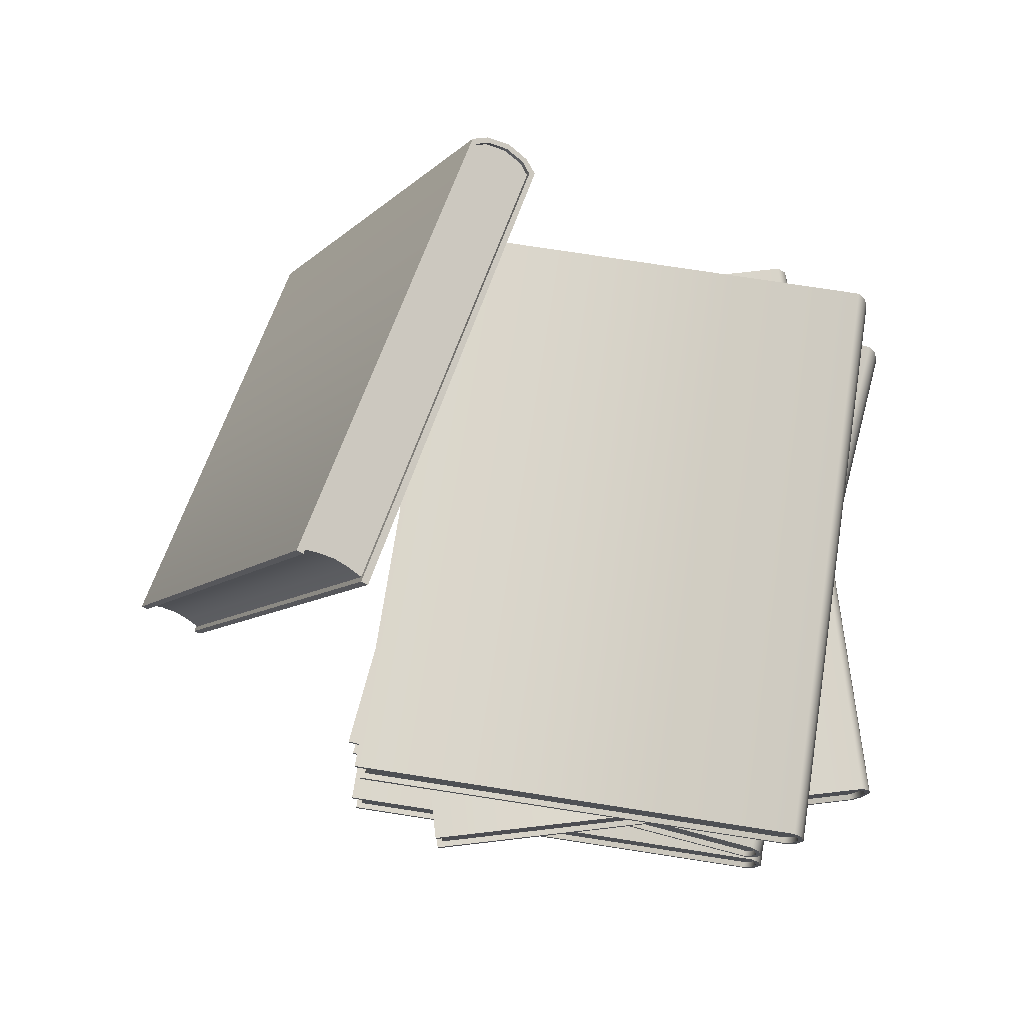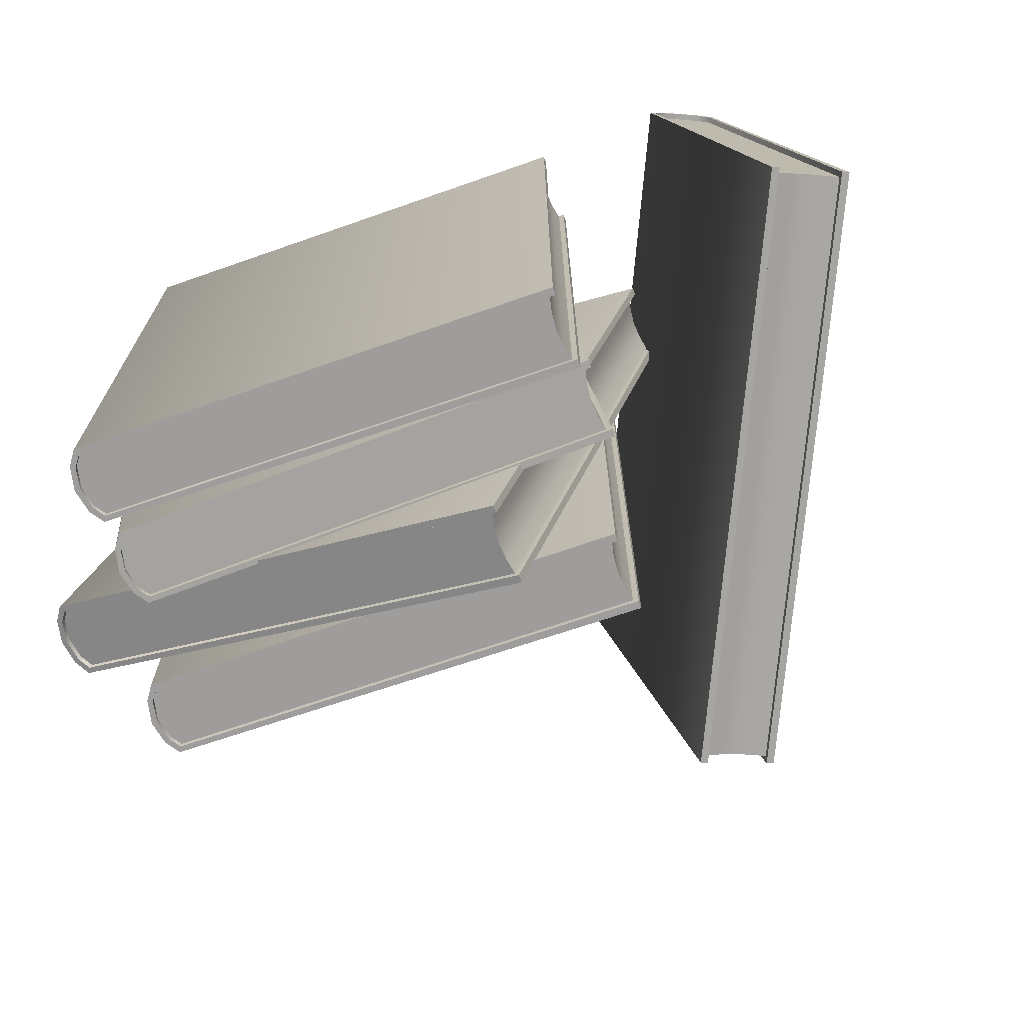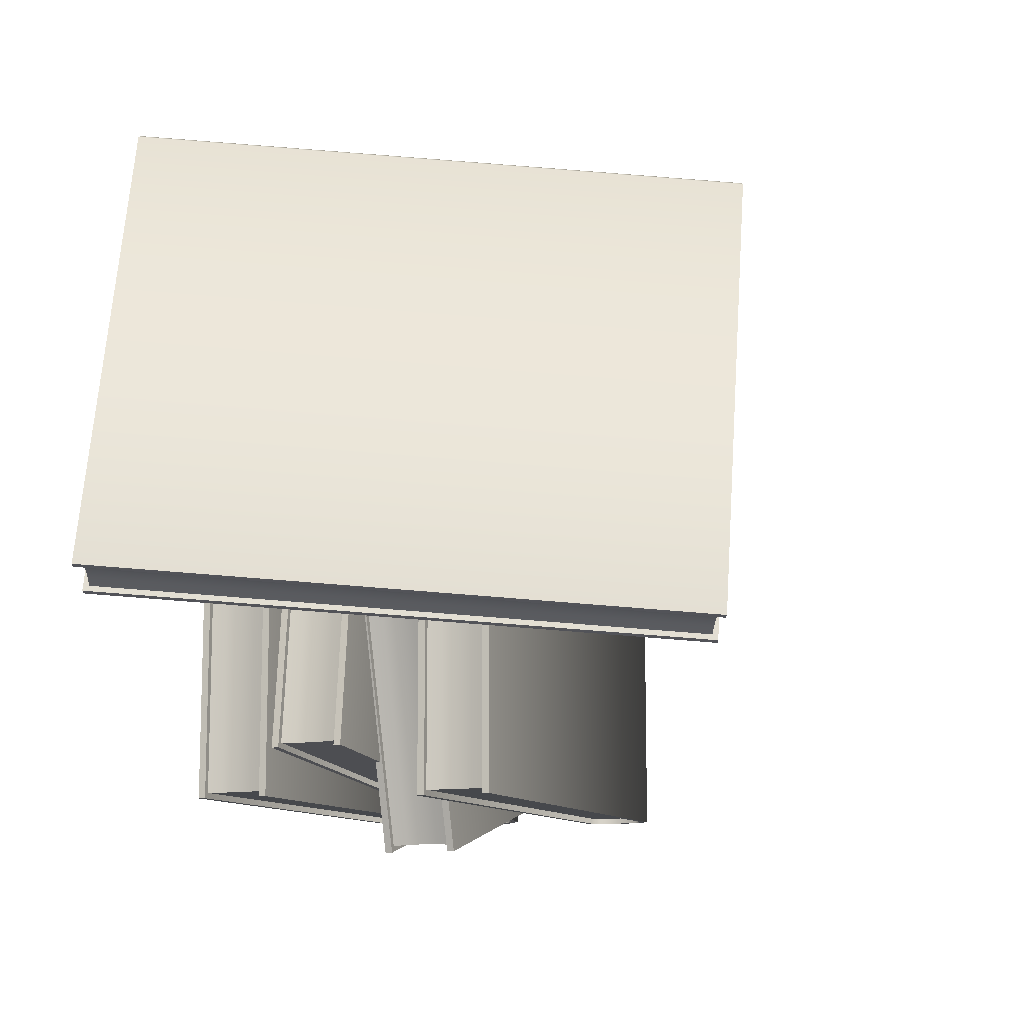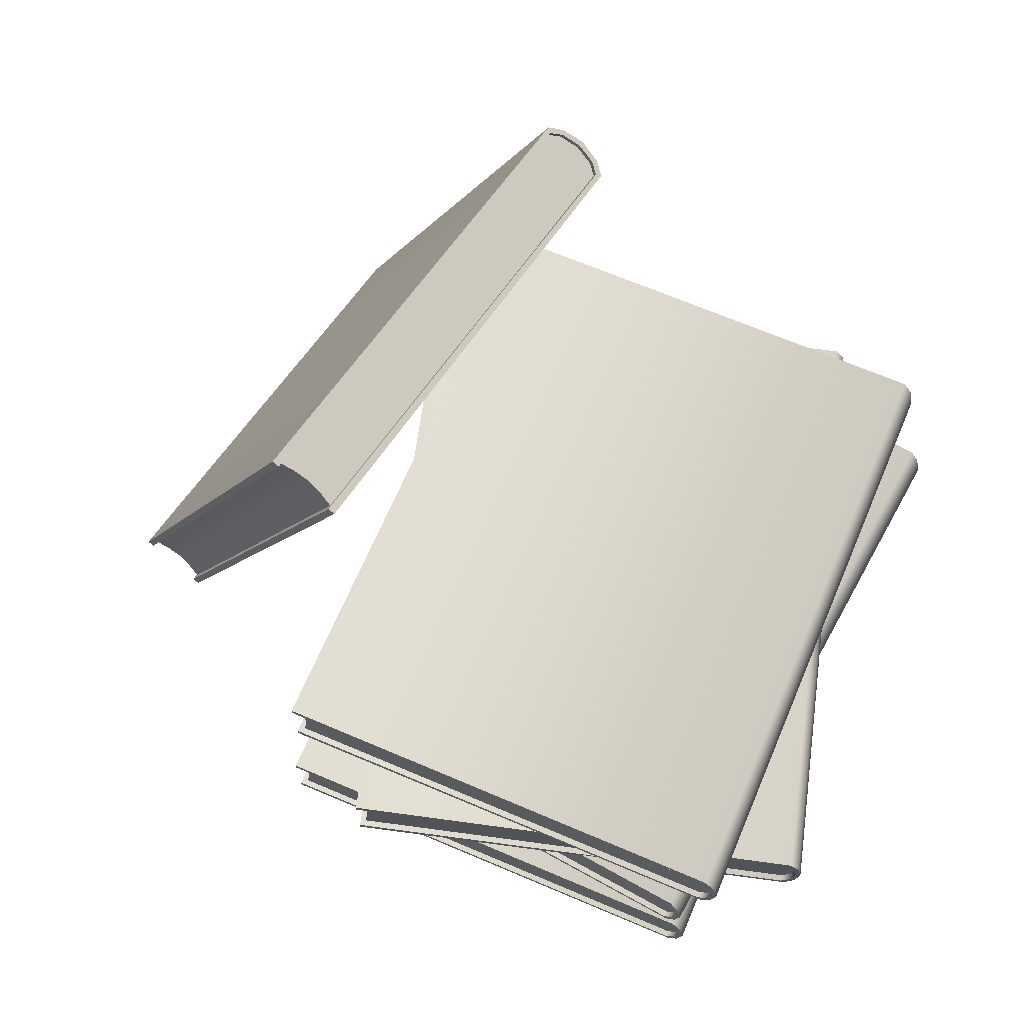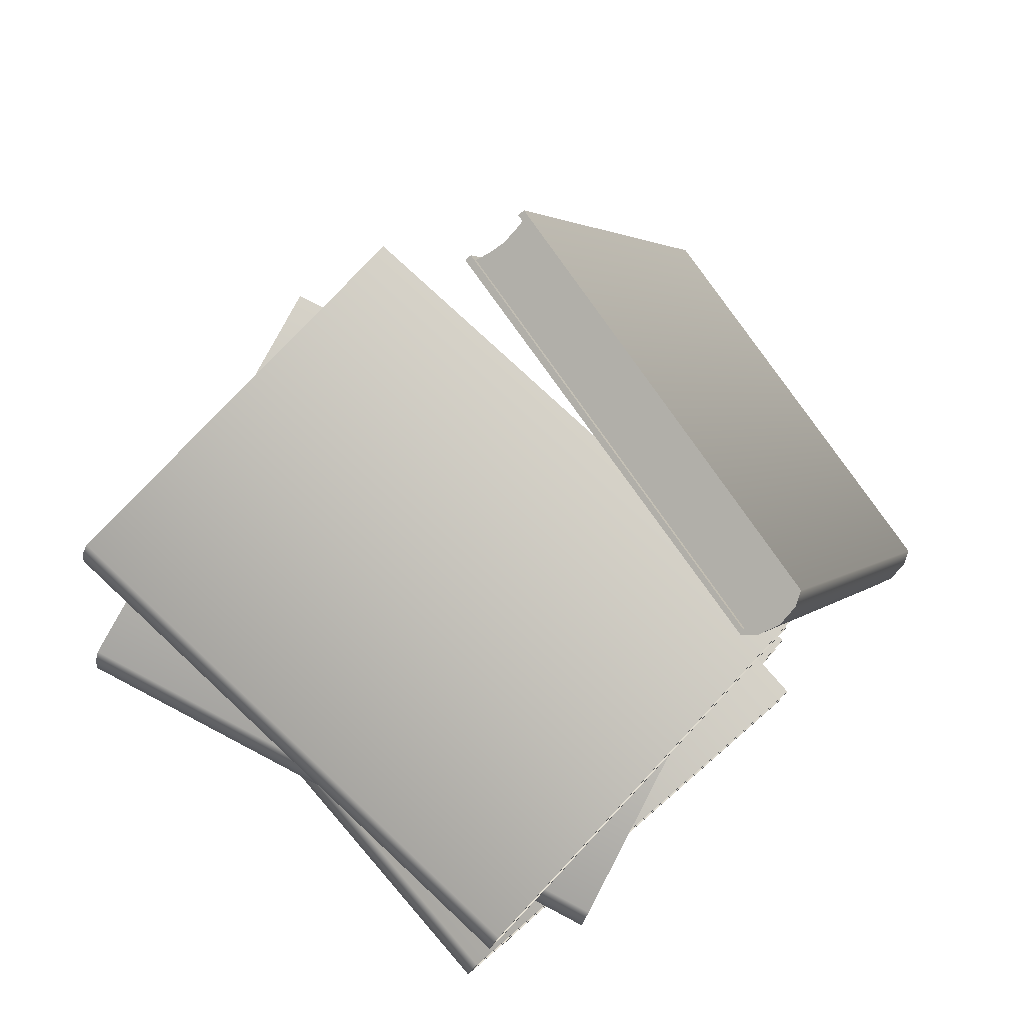
<metadata>
{"format":"obj","ext":"obj","renderer":"f3d","projection":"perspective","resolution":1024,"background":"white","views":[{"elev":73.5,"azim":-171.2,"up":"+Y"},{"elev":-70.4,"azim":19.0,"up":"+Z"},{"elev":-11.5,"azim":113.2,"up":"+Z"},{"elev":67.3,"azim":-156.9,"up":"+Y"},{"elev":77.6,"azim":-46.9,"up":"+Y"}]}
</metadata>
<code>
v 0.07693 0.09197 -0.4202
v -0.4931 0.09197 -0.4202
v 0.0725 0.07111 -0.4202
v 0.0725 0.07111 0.3261
v 0.07693 0.09197 0.3261
v -0.5051 0.07111 0.3261
v -0.4931 0.09197 0.3261
v -0.5051 0.0294 0.3261
v 0.0725 0.0294 0.3261
v -0.4931 0.008539 0.3261
v -0.5079 0.05025 0.3261
v 0.07054 0.05025 0.3261
v 0.07693 0.008539 0.3261
v 0.07693 0.008539 -0.4202
v 0.0725 0.0294 -0.4202
v 0.07054 0.05025 -0.4202
v -0.4931 0.008539 -0.4202
v -0.5051 0.0294 -0.4202
v -0.5051 0.07111 -0.4202
v 0.08327 0.08966 -0.4275
v -0.4907 0.08966 -0.4275
v 0.08327 0.08966 0.3334
v -0.5006 0.02473 -0.4275
v -0.5063 0.02125 -0.4275
v -0.4907 0.01084 -0.4275
v 0.08327 0.09908 -0.4275
v 0.08327 0.09908 0.3334
v -0.4946 0.09635 -0.4275
v 0.08327 0.01084 0.3334
v 0.08327 0.001424 0.3334
v -0.4907 0.01084 0.3334
v -0.4946 0.09635 0.3334
v -0.4907 0.08966 0.3334
v -0.5006 0.07578 0.3334
v -0.5063 0.07925 0.3334
v 0.08327 0.01084 -0.4275
v 0.08327 0.001424 -0.4275
v -0.4946 0.004155 0.3334
v -0.5063 0.02125 0.3334
v -0.4946 0.004155 -0.4275
v -0.5063 0.07925 -0.4275
v -0.5124 0.05025 0.3334
v -0.5006 0.02473 0.3334
v -0.5054 0.05025 0.3334
v -0.5124 0.05025 -0.4275
v -0.5006 0.07578 -0.4275
v -0.5054 0.05025 -0.4275
v -0.5079 0.05025 -0.4202
v 0.1341 0.7247 -0.2369
v 0.01661 0.7185 0.3208
v 0.1146 0.716 -0.2366
v 0.4196 0.03725 -0.1799
v 0.439 0.04596 -0.1802
v 0.3005 0.03098 0.3853
v 0.3215 0.03978 0.3775
v 0.2634 0.01365 0.3772
v 0.3825 0.01991 -0.1879
v 0.2473 0.005115 0.3615
v 0.2814 0.02228 0.384
v 0.4006 0.02856 -0.182
v 0.3648 0.0113 -0.1962
v 0.05992 0.6901 -0.2529
v 0.07755 0.6987 -0.2446
v 0.09568 0.7073 -0.2387
v -0.05757 0.6839 0.3048
v -0.0415 0.6924 0.3205
v -0.004411 0.7097 0.3285
v 0.1304 0.7305 -0.2441
v 0.01204 0.7243 0.3175
v 0.4413 0.0384 -0.1863
v -0.04773 0.6972 0.3147
v -0.05199 0.6957 0.3196
v -0.05804 0.6915 0.3024
v 0.1387 0.7344 -0.2423
v 0.4496 0.04231 -0.1845
v 0.01718 0.727 0.3226
v 0.3712 0.00565 -0.2014
v 0.3628 0.001738 -0.2032
v 0.2529 -0.000576 0.3602
v 0.3281 0.03491 0.3804
v 0.323 0.03217 0.3753
v 0.3086 0.02629 0.3823
v 0.3105 0.02768 0.3886
v 0.06027 0.6978 -0.2592
v 0.05189 0.6938 -0.2611
v 0.2461 -0.003396 0.3627
v 0.2589 0.003579 0.3774
v -0.06479 0.6887 0.3049
v -0.00042 0.7198 0.3307
v 0.2834 0.01556 0.389
v 0.2632 0.005086 0.3725
v 0.2849 0.01564 0.3821
v -0.02747 0.7077 0.3312
v -0.002339 0.7184 0.3245
v -0.02602 0.7077 0.3243
v -0.02354 0.701 0.3273
v -0.05985 0.2919 -0.4855
v -0.6094 0.2919 -0.334
v -0.06412 0.271 -0.4843
v 0.1341 0.271 0.2351
v 0.1384 0.2919 0.234
v -0.4227 0.271 0.3886
v -0.4111 0.2919 0.3854
v -0.4227 0.2293 0.3886
v 0.1341 0.2293 0.2351
v -0.4111 0.2085 0.3854
v -0.4254 0.2502 0.3893
v 0.1322 0.2502 0.2357
v 0.1384 0.2085 0.234
v -0.05985 0.2085 -0.4855
v -0.06412 0.2293 -0.4843
v -0.06602 0.2502 -0.4838
v -0.6094 0.2085 -0.334
v -0.6209 0.2293 -0.3308
v -0.6209 0.271 -0.3308
v -0.0557 0.2896 -0.4942
v -0.6091 0.2896 -0.3417
v 0.1465 0.2896 0.2394
v -0.6186 0.2247 -0.3391
v -0.6241 0.2212 -0.3376
v -0.6091 0.2108 -0.3417
v -0.0557 0.299 -0.4942
v 0.1465 0.299 0.2394
v -0.6128 0.2963 -0.3407
v 0.1465 0.2108 0.2394
v 0.1465 0.2014 0.2394
v -0.4069 0.2108 0.3918
v -0.4107 0.2963 0.3929
v -0.4069 0.2896 0.3918
v -0.4164 0.2757 0.3945
v -0.4219 0.2792 0.396
v -0.0557 0.2108 -0.4942
v -0.0557 0.2014 -0.4942
v -0.4107 0.2041 0.3929
v -0.4219 0.2212 0.396
v -0.6128 0.2041 -0.3407
v -0.6241 0.2792 -0.3376
v -0.4278 0.2502 0.3976
v -0.4164 0.2247 0.3945
v -0.421 0.2502 0.3957
v -0.63 0.2502 -0.336
v -0.6186 0.2757 -0.3391
v -0.6232 0.2502 -0.3378
v -0.6237 0.2502 -0.3301
v 0.05188 0.391 -0.4238
v -0.5181 0.391 -0.4238
v 0.04745 0.3702 -0.4238
v 0.04745 0.3702 0.3224
v 0.05188 0.391 0.3224
v -0.5301 0.3702 0.3224
v -0.5181 0.391 0.3224
v -0.5301 0.3284 0.3224
v 0.04745 0.3284 0.3224
v -0.5181 0.3076 0.3224
v -0.533 0.3493 0.3224
v 0.04549 0.3493 0.3224
v 0.05188 0.3076 0.3224
v 0.05188 0.3076 -0.4238
v 0.04745 0.3284 -0.4238
v 0.04549 0.3493 -0.4238
v -0.5181 0.3076 -0.4238
v -0.5301 0.3284 -0.4238
v -0.5301 0.3702 -0.4238
v 0.05822 0.3887 -0.4312
v -0.5158 0.3887 -0.4312
v 0.05822 0.3887 0.3298
v -0.5256 0.3238 -0.4312
v -0.5313 0.3203 -0.4312
v -0.5158 0.3099 -0.4312
v 0.05822 0.3981 -0.4312
v 0.05822 0.3981 0.3298
v -0.5197 0.3954 -0.4312
v 0.05822 0.3099 0.3298
v 0.05822 0.3005 0.3298
v -0.5158 0.3099 0.3298
v -0.5197 0.3954 0.3298
v -0.5158 0.3887 0.3298
v -0.5256 0.3748 0.3298
v -0.5313 0.3783 0.3298
v 0.05822 0.3099 -0.4312
v 0.05822 0.3005 -0.4312
v -0.5197 0.3032 0.3298
v -0.5313 0.3203 0.3298
v -0.5197 0.3032 -0.4312
v -0.5313 0.3783 -0.4312
v -0.5375 0.3493 0.3298
v -0.5256 0.3238 0.3298
v -0.5304 0.3493 0.3298
v -0.5375 0.3493 -0.4312
v -0.5256 0.3748 -0.4312
v -0.5304 0.3493 -0.4312
v -0.533 0.3493 -0.4238
v 0.08397 0.2017 -0.3605
v -0.4829 0.2017 -0.4204
v 0.07957 0.1808 -0.361
v 0.001119 0.1808 0.3811
v 0.005525 0.2017 0.3816
v -0.5733 0.1808 0.3204
v -0.5613 0.2017 0.3217
v -0.5733 0.1391 0.3204
v 0.001119 0.1391 0.3811
v -0.5613 0.1182 0.3217
v -0.5761 0.1599 0.3201
v -0.000837 0.1599 0.3809
v 0.005525 0.1182 0.3816
v 0.08397 0.1182 -0.3605
v 0.07957 0.1391 -0.361
v 0.07761 0.1599 -0.3612
v -0.4829 0.1182 -0.4204
v -0.4948 0.1391 -0.4217
v -0.4948 0.1808 -0.4217
v 0.09105 0.1994 -0.3672
v -0.4798 0.1994 -0.4275
v 0.01106 0.1994 0.3896
v -0.4896 0.1344 -0.4285
v -0.4952 0.1309 -0.4291
v -0.4798 0.1205 -0.4275
v 0.09105 0.2088 -0.3672
v 0.01106 0.2088 0.3896
v -0.4836 0.206 -0.4279
v 0.01106 0.1205 0.3896
v 0.01106 0.1111 0.3896
v -0.5598 0.1205 0.3292
v -0.5636 0.206 0.3288
v -0.5598 0.1994 0.3292
v -0.5696 0.1855 0.3282
v -0.5752 0.189 0.3276
v 0.09105 0.1205 -0.3672
v 0.09105 0.1111 -0.3672
v -0.5636 0.1139 0.3288
v -0.5752 0.1309 0.3276
v -0.4836 0.1139 -0.4279
v -0.4952 0.189 -0.4291
v -0.5813 0.1599 0.3269
v -0.5696 0.1344 0.3282
v -0.5743 0.1599 0.3277
v -0.5013 0.1599 -0.4298
v -0.4896 0.1855 -0.4285
v -0.4944 0.1599 -0.429
v -0.4976 0.1599 -0.422
o Book_s_Cube
f 99 98 97
f 99 101 100
f 100 103 102
f 106 105 104
f 104 108 107
f 108 102 107
f 110 105 109
f 111 108 105
f 112 100 108
f 113 111 110
f 114 112 111
f 112 115 99
f 118 117 116
f 121 120 119
f 124 123 122
f 127 126 125
f 129 123 128
f 116 123 118
f 117 122 116
f 129 131 130
f 125 133 132
f 127 135 134
f 121 133 136
f 134 120 136
f 117 137 124
f 139 138 135
f 130 138 140
f 124 131 128
f 142 141 137
f 119 141 143
f 133 134 136
f 138 120 135
f 131 141 138
f 127 132 121
f 119 140 139
f 143 130 140
f 129 142 117
f 119 127 121
f 99 115 98
f 99 97 101
f 100 101 103
f 106 109 105
f 104 105 108
f 108 100 102
f 110 111 105
f 111 112 108
f 112 99 100
f 113 114 111
f 114 144 112
f 112 144 115
f 118 129 117
f 121 136 120
f 124 128 123
f 127 134 126
f 129 118 123
f 116 122 123
f 117 124 122
f 129 128 131
f 125 126 133
f 127 139 135
f 121 132 133
f 134 135 120
f 117 142 137
f 139 140 138
f 130 131 138
f 124 137 131
f 142 143 141
f 119 120 141
f 133 126 134
f 138 141 120
f 131 137 141
f 127 125 132
f 119 143 140
f 143 142 130
f 129 130 142
f 119 139 127
f 3 2 1
f 3 5 4
f 4 7 6
f 10 9 8
f 8 12 11
f 12 6 11
f 14 9 13
f 15 12 9
f 16 4 12
f 17 15 14
f 18 16 15
f 16 19 3
f 22 21 20
f 25 24 23
f 28 27 26
f 31 30 29
f 33 27 32
f 20 27 22
f 21 26 20
f 33 35 34
f 29 37 36
f 31 39 38
f 25 37 40
f 38 24 40
f 21 41 28
f 43 42 39
f 34 42 44
f 28 35 32
f 46 45 41
f 23 45 47
f 37 38 40
f 42 24 39
f 35 45 42
f 31 36 25
f 23 44 43
f 47 34 44
f 33 46 21
f 23 31 25
f 3 19 2
f 3 1 5
f 4 5 7
f 10 13 9
f 8 9 12
f 12 4 6
f 14 15 9
f 15 16 12
f 16 3 4
f 17 18 15
f 18 48 16
f 16 48 19
f 22 33 21
f 25 40 24
f 28 32 27
f 31 38 30
f 33 22 27
f 20 26 27
f 21 28 26
f 33 32 35
f 29 30 37
f 31 43 39
f 25 36 37
f 38 39 24
f 21 46 41
f 43 44 42
f 34 35 42
f 28 41 35
f 46 47 45
f 23 24 45
f 37 30 38
f 42 45 24
f 35 41 45
f 31 29 36
f 23 47 44
f 47 46 34
f 33 34 46
f 23 43 31
f 195 194 193
f 195 197 196
f 196 199 198
f 202 201 200
f 200 204 203
f 204 198 203
f 206 201 205
f 207 204 201
f 208 196 204
f 209 207 206
f 210 208 207
f 208 211 195
f 214 213 212
f 217 216 215
f 220 219 218
f 223 222 221
f 225 219 224
f 212 219 214
f 213 218 212
f 225 227 226
f 221 229 228
f 223 231 230
f 217 229 232
f 230 216 232
f 213 233 220
f 235 234 231
f 226 234 236
f 220 227 224
f 238 237 233
f 215 237 239
f 229 230 232
f 234 216 231
f 227 237 234
f 223 228 217
f 215 236 235
f 239 226 236
f 225 238 213
f 215 223 217
f 195 211 194
f 195 193 197
f 196 197 199
f 202 205 201
f 200 201 204
f 204 196 198
f 206 207 201
f 207 208 204
f 208 195 196
f 209 210 207
f 210 240 208
f 208 240 211
f 214 225 213
f 217 232 216
f 220 224 219
f 223 230 222
f 225 214 219
f 212 218 219
f 213 220 218
f 225 224 227
f 221 222 229
f 223 235 231
f 217 228 229
f 230 231 216
f 213 238 233
f 235 236 234
f 226 227 234
f 220 233 227
f 238 239 237
f 215 216 237
f 229 222 230
f 234 237 216
f 227 233 237
f 223 221 228
f 215 239 236
f 239 238 226
f 225 226 238
f 215 235 223
f 147 146 145
f 147 149 148
f 148 151 150
f 154 153 152
f 152 156 155
f 156 150 155
f 158 153 157
f 159 156 153
f 160 148 156
f 161 159 158
f 162 160 159
f 160 163 147
f 166 165 164
f 169 168 167
f 172 171 170
f 175 174 173
f 177 171 176
f 164 171 166
f 165 170 164
f 177 179 178
f 173 181 180
f 175 183 182
f 169 181 184
f 182 168 184
f 165 185 172
f 187 186 183
f 178 186 188
f 172 179 176
f 190 189 185
f 167 189 191
f 181 182 184
f 186 168 183
f 179 189 186
f 175 180 169
f 167 188 187
f 191 178 188
f 177 190 165
f 167 175 169
f 147 163 146
f 147 145 149
f 148 149 151
f 154 157 153
f 152 153 156
f 156 148 150
f 158 159 153
f 159 160 156
f 160 147 148
f 161 162 159
f 162 192 160
f 160 192 163
f 166 177 165
f 169 184 168
f 172 176 171
f 175 182 174
f 177 166 171
f 164 170 171
f 165 172 170
f 177 176 179
f 173 174 181
f 175 187 183
f 169 180 181
f 182 183 168
f 165 190 185
f 187 188 186
f 178 179 186
f 172 185 179
f 190 191 189
f 167 168 189
f 181 174 182
f 186 189 168
f 179 185 189
f 175 173 180
f 167 191 188
f 191 190 178
f 177 178 190
f 167 187 175
f 51 50 49
f 51 53 52
f 52 55 54
f 58 57 56
f 56 60 59
f 60 54 59
f 62 57 61
f 63 60 57
f 64 52 60
f 65 63 62
f 66 64 63
f 64 67 51
f 70 69 68
f 73 72 71
f 76 75 74
f 79 78 77
f 81 75 80
f 68 75 70
f 69 74 68
f 81 83 82
f 77 85 84
f 79 87 86
f 73 85 88
f 86 72 88
f 69 89 76
f 91 90 87
f 82 90 92
f 76 83 80
f 94 93 89
f 71 93 95
f 85 86 88
f 90 72 87
f 83 93 90
f 79 84 73
f 71 92 91
f 95 82 92
f 81 94 69
f 71 79 73
f 51 67 50
f 51 49 53
f 52 53 55
f 58 61 57
f 56 57 60
f 60 52 54
f 62 63 57
f 63 64 60
f 64 51 52
f 65 66 63
f 66 96 64
f 64 96 67
f 70 81 69
f 73 88 72
f 76 80 75
f 79 86 78
f 81 70 75
f 68 74 75
f 69 76 74
f 81 80 83
f 77 78 85
f 79 91 87
f 73 84 85
f 86 87 72
f 69 94 89
f 91 92 90
f 82 83 90
f 76 89 83
f 94 95 93
f 71 72 93
f 85 78 86
f 90 93 72
f 83 89 93
f 79 77 84
f 71 95 92
f 95 94 82
f 81 82 94
f 71 91 79

</code>
